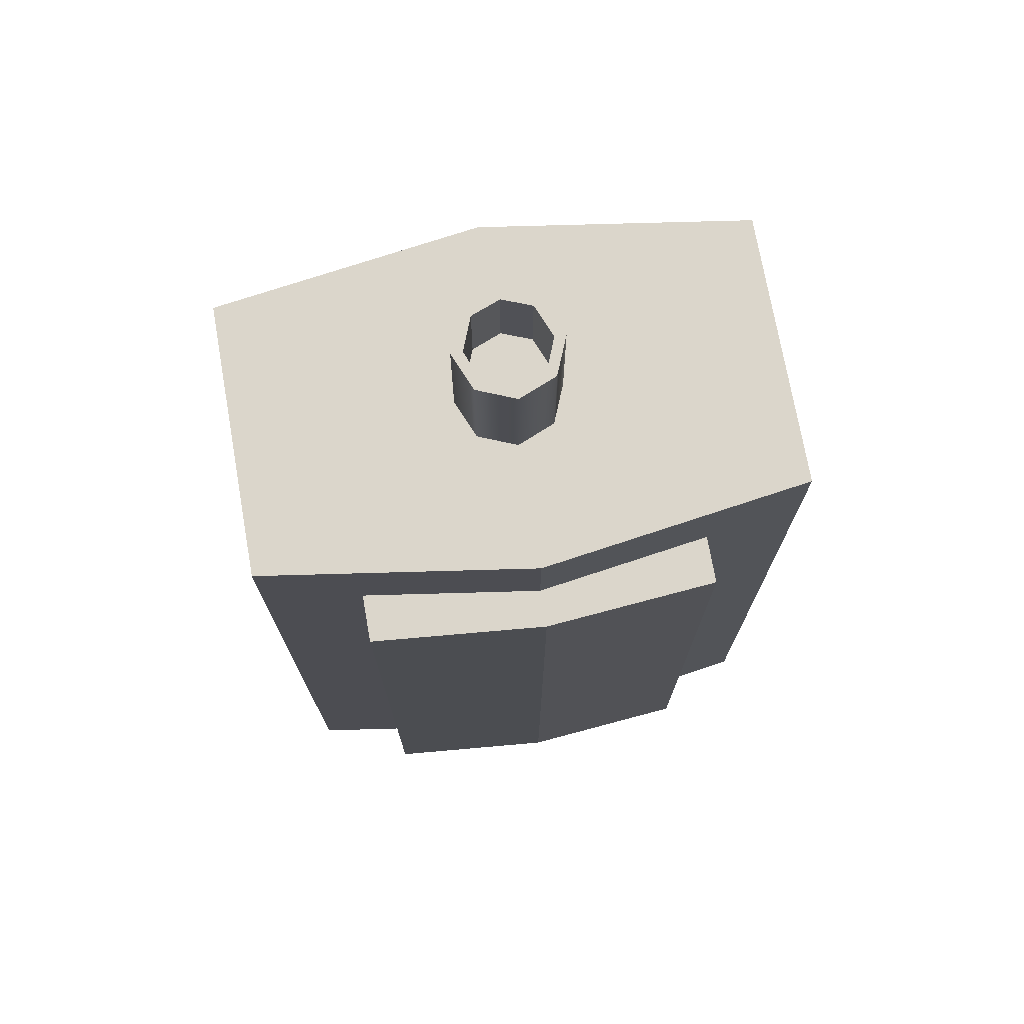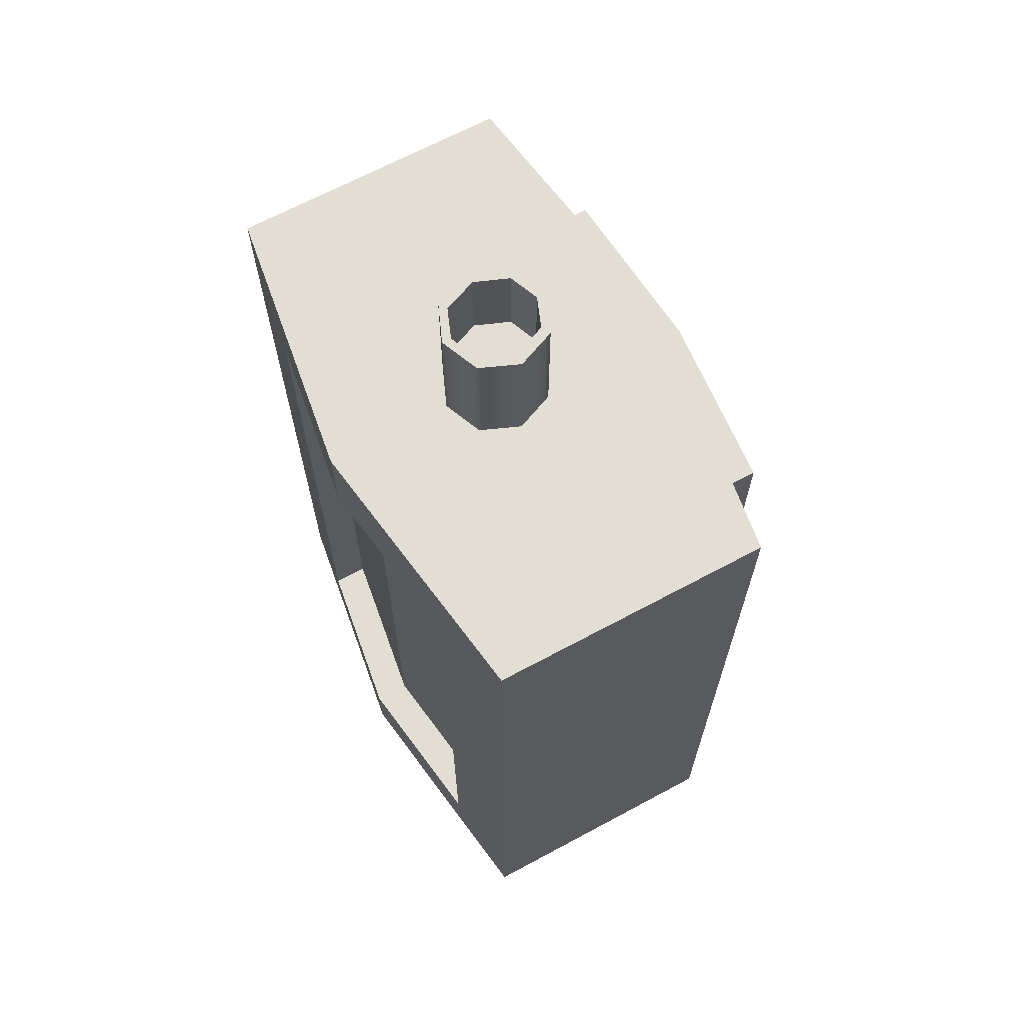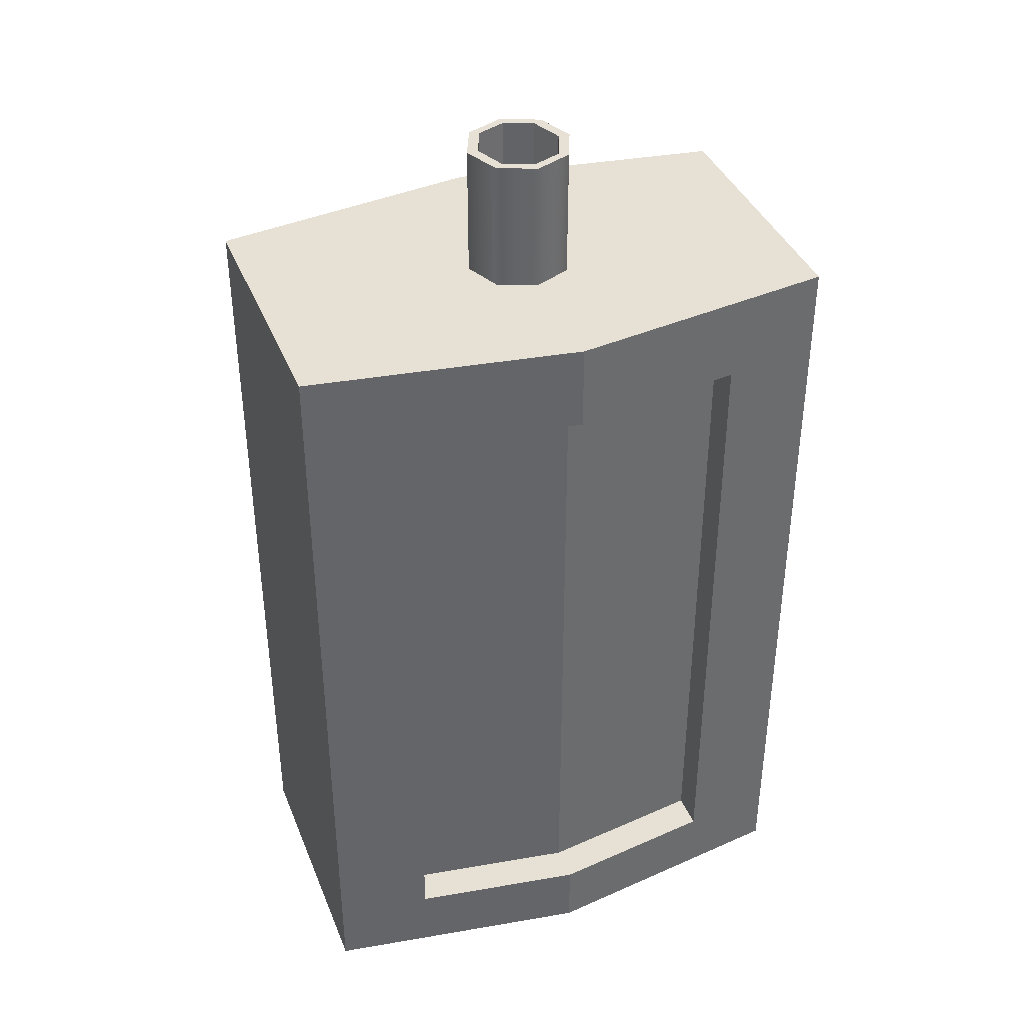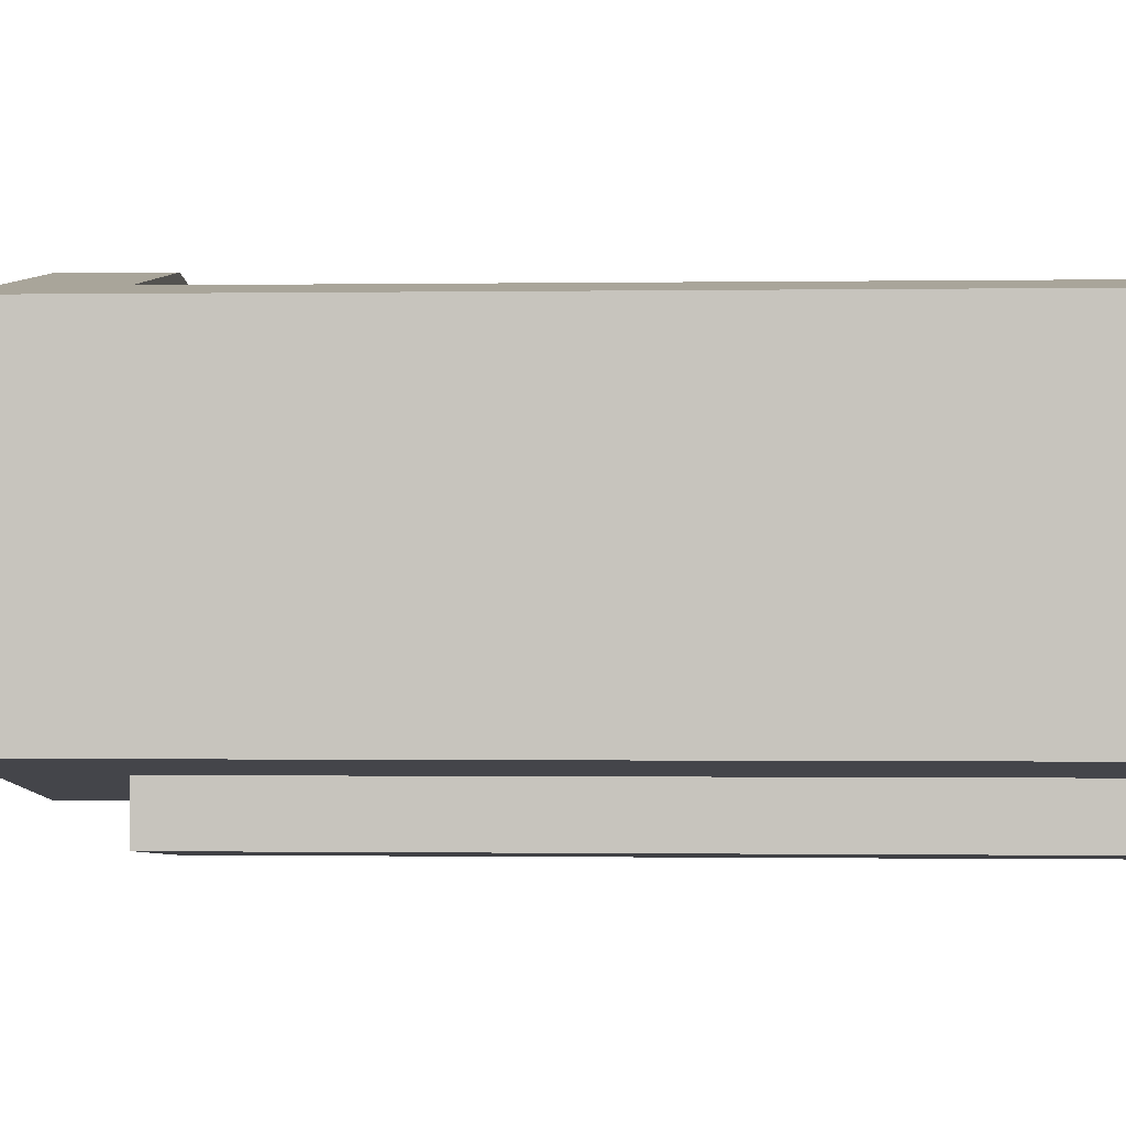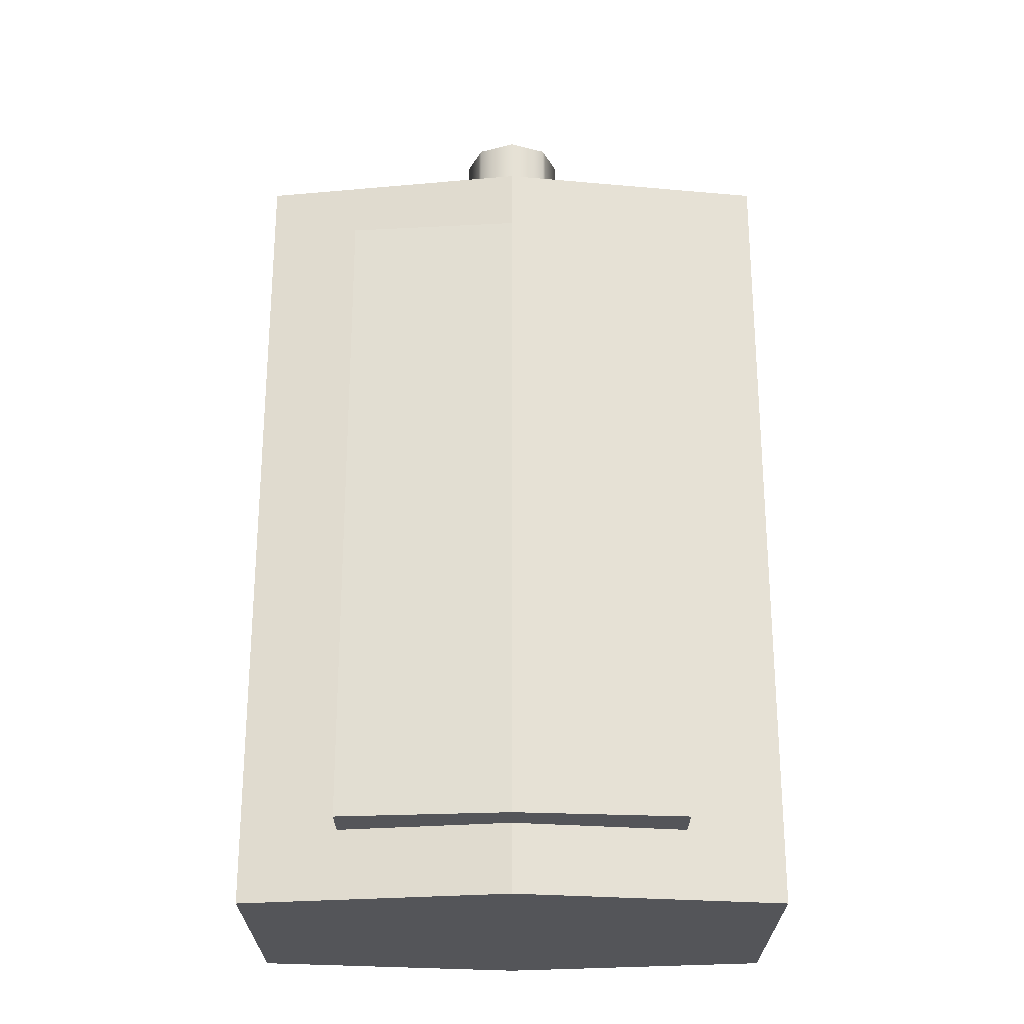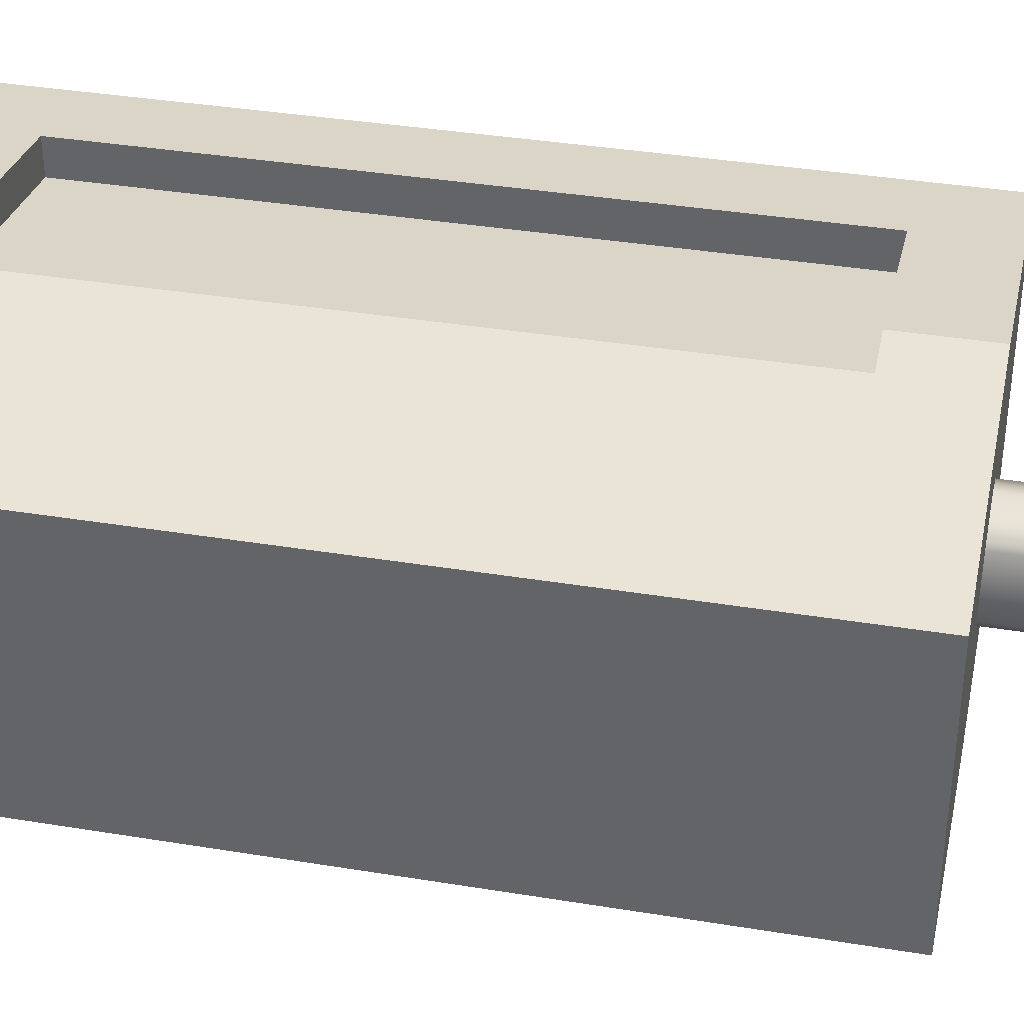
<metadata>
{"format":"obj","ext":"obj","renderer":"f3d","projection":"perspective","resolution":1024,"background":"white","views":[{"elev":73.6,"azim":170.0,"up":"+Y"},{"elev":67.2,"azim":61.7,"up":"+Y"},{"elev":39.0,"azim":-20.6,"up":"+Y"},{"elev":-0.8,"azim":-86.5,"up":"+Z"},{"elev":-24.7,"azim":180.0,"up":"+Y"},{"elev":36.9,"azim":102.0,"up":"+Z"}]}
</metadata>
<code>
v  -936.3 1045 237.5
v  -951.2 1045 201.4
v  -987.3 1045 186.5
v  -1023 1045 201.4
v  -1038 1045 237.5
v  -1023 1045 273.5
v  -987.3 1045 288.5
v  -951.2 1045 273.5
v  -936.3 1170 237.5
v  -951.2 1170 201.4
v  -987.3 1170 186.5
v  -1023 1170 201.4
v  -1038 1170 237.5
v  -1023 1170 273.5
v  -987.3 1170 288.5
v  -951.2 1170 273.5
v  -729.7 1045 237.5
v  -729.7 1045 105.9
v  -987.3 1045 67.89
v  -1245 1045 105.9
v  -1245 1045 237.5
v  -1245 1045 369.1
v  -987.3 1045 407.1
v  -729.7 1045 369.1
v  -729.7 260.9 237.5
v  -729.7 260.9 105.9
v  -987.3 260.9 67.89
v  -1245 260.9 105.9
v  -1245 260.9 237.5
v  -1245 260.9 369.1
v  -987.3 260.9 407.1
v  -729.7 260.9 369.1
v  -987.3 1090 237.5
v  -987.3 260.9 237.5
v  -964.2 1045 196
v  -964.2 1170 196
v  -964.2 1045 278.9
v  -964.2 1170 278.9
v  -822.4 1045 92.21
v  -822.4 1045 382.7
v  -822.4 260.9 92.21
v  -822.4 260.9 382.7
v  -947.4 1170 237.5
v  -822.4 260.9 237.5
v  -1010 1045 196
v  -1010 1170 196
v  -1010 1045 278.9
v  -1010 1170 278.9
v  -1152 1045 92.21
v  -1152 1045 382.7
v  -1152 260.9 92.21
v  -1152 260.9 382.7
v  -1027 1170 237.5
v  -1152 260.9 237.5
v  -729.7 327.5 237.5
v  -729.7 327.5 105.9
v  -987.3 327.5 67.89
v  -1245 327.5 105.9
v  -1245 327.5 237.5
v  -1245 327.5 369.1
v  -987.3 327.5 407.1
v  -729.7 327.5 369.1
v  -822.4 327.5 92.21
v  -822.4 327.5 382.7
v  -1152 327.5 92.21
v  -1152 327.5 382.7
v  -729.7 962.1 237.5
v  -729.7 962.1 105.9
v  -987.3 962.1 67.89
v  -1245 962.1 105.9
v  -1245 962.1 237.5
v  -1245 962.1 369.1
v  -987.3 962.1 407.1
v  -729.7 962.1 369.1
v  -822.4 962.1 92.21
v  -822.4 962.1 382.7
v  -1152 962.1 92.21
v  -1152 962.1 382.7
v  -1152 327.5 347.7
v  -987.3 327.5 372.1
v  -822.4 327.5 347.7
v  -822.4 962.1 347.7
v  -987.3 962.1 372.1
v  -1152 962.1 347.7
v  -822.4 327.5 47.21
v  -987.3 327.5 32.89
v  -1152 327.5 47.21
v  -1152 962.1 47.21
v  -987.3 962.1 32.89
v  -822.4 962.1 47.21
v  -951.2 1156 201.4
v  -936.3 1156 237.5
v  -987.3 1156 186.5
v  -1023 1156 201.4
v  -1038 1156 237.5
v  -1023 1156 273.5
v  -987.3 1156 288.5
v  -951.2 1156 273.5
v  -964.2 1156 196
v  -964.2 1156 278.9
v  -1010 1156 196
v  -1010 1156 278.9
v  -951.2 1051 201.4
v  -987.3 1051 186.5
v  -1023 1051 201.4
v  -1038 1051 237.5
v  -1023 1051 273.5
v  -987.3 1051 288.5
v  -951.2 1051 273.5
v  -964.2 1051 196
v  -964.2 1051 278.9
v  -1010 1051 196
v  -1010 1051 278.9
v  -936.3 1051 237.5
v  -729.7 1015 237.5
v  -729.7 1015 105.9
v  -987.3 1015 67.89
v  -1245 1015 105.9
v  -1245 1015 237.5
v  -1245 1015 369.1
v  -987.3 1015 407.1
v  -729.7 1015 369.1
v  -822.4 1015 92.21
v  -822.4 1015 382.7
v  -1152 1015 92.21
v  -1152 1015 382.7
v  -729.7 289.6 237.5
v  -729.7 289.6 105.9
v  -987.3 289.6 67.89
v  -1245 289.6 105.9
v  -1245 289.6 237.5
v  -1245 289.6 369.1
v  -987.3 289.6 407.1
v  -729.7 289.6 369.1
v  -822.4 289.6 92.21
v  -822.4 289.6 382.7
v  -1152 289.6 92.21
v  -1152 289.6 382.7
v  -1026 1045 267.4
v  -1026 1170 267.4
v  -948.7 1045 267.4
v  -948.7 1170 267.4
v  -1245 1045 346.7
v  -729.7 1045 346.7
v  -1245 260.9 346.7
v  -729.7 260.9 346.7
v  -987.3 1170 279.8
v  -987.3 260.9 378.2
v  -822.4 260.9 358
v  -959.6 1170 268.9
v  -1015 1170 268.9
v  -1152 260.9 358
v  -1245 327.5 346.7
v  -729.7 327.5 346.7
v  -1245 962.1 346.7
v  -729.7 962.1 346.7
v  -1026 1156 267.4
v  -948.7 1156 267.4
v  -1026 1051 267.4
v  -948.7 1051 267.4
v  -1245 1015 346.7
v  -729.7 1015 346.7
v  -1245 289.6 346.7
v  -729.7 289.6 346.7
v  -948.7 1045 207.5
v  -948.7 1170 207.5
v  -1026 1045 207.5
v  -1026 1170 207.5
v  -729.7 1045 128.3
v  -1245 1045 128.3
v  -729.7 260.9 128.3
v  -1245 260.9 128.3
v  -987.3 1170 195.1
v  -987.3 260.9 96.72
v  -959.6 1170 206.1
v  -822.4 260.9 116.9
v  -1015 1170 206.1
v  -1152 260.9 116.9
v  -729.7 327.5 128.3
v  -1245 327.5 128.3
v  -729.7 962.1 128.3
v  -1245 962.1 128.3
v  -948.7 1156 207.5
v  -1026 1156 207.5
v  -948.7 1051 207.5
v  -1026 1051 207.5
v  -729.7 1015 128.3
v  -1245 1015 128.3
v  -729.7 289.6 128.3
v  -1245 289.6 128.3
v  -959.6 1090 268.9
v  -947.4 1090 237.5
v  -959.6 1090 206.1
v  -987.3 1090 195.1
v  -1015 1090 206.1
v  -1027 1090 237.5
v  -1015 1090 268.9
v  -987.3 1090 279.8
g Cylinder001
f 165 185 114 1
f 35 110 103 2
f 45 112 104 3
f 167 186 105 4
f 139 159 106 5
f 47 113 107 6
f 37 111 108 7
f 141 160 109 8
f 166 175 43 9
f 2 165 169 18
f 35 39 19 3
f 4 45 49 20
f 167 170 21 5
f 6 139 143 22
f 47 50 23 7
f 8 37 40 24
f 141 144 17 1
f 169 187 116 18
f 39 123 117 19
f 49 125 118 20
f 170 188 119 21
f 143 161 120 22
f 50 126 121 23
f 40 124 122 24
f 144 162 115 17
f 146 149 44 25
f 46 177 173 11
f 140 151 53 13
f 33 198 191 192
f 52 152 148 31
f 172 178 54 29
f 34 174 176 44
f 3 104 110 35
f 8 109 111 37
f 36 11 173 175
f 2 18 39 35
f 37 7 23 40
f 18 116 123 39
f 23 121 124 40
f 42 31 148 149
f 16 142 150 38
f 26 171 176 41
f 4 105 112 45
f 7 108 113 47
f 45 3 19 49
f 6 22 50 47
f 19 117 125 49
f 22 120 126 50
f 30 145 152 52
f 51 27 174 178
f 127 189 179 55
f 135 129 57 63
f 137 130 58 65
f 130 190 180 58
f 131 163 153 59
f 138 133 61 66
f 136 134 62 64
f 134 164 154 62
f 128 135 63 56
f 133 136 64 61
f 129 137 65 57
f 132 138 66 60
f 55 179 181 67
f 85 86 89 90
f 65 58 70 77
f 58 180 182 70
f 59 153 155 71
f 79 80 83 84
f 64 62 74 76
f 62 154 156 74
f 56 63 75 68
f 80 81 82 83
f 86 87 88 89
f 60 66 78 72
f 66 61 80 79
f 61 64 81 80
f 64 76 82 81
f 76 73 83 82
f 73 78 84 83
f 78 66 79 84
f 63 57 86 85
f 57 65 87 86
f 65 77 88 87
f 77 69 89 88
f 69 75 90 89
f 75 63 85 90
f 10 166 183 91
f 36 10 91 99
f 46 11 93 101
f 13 168 184 95
f 14 140 157 96
f 48 14 96 102
f 38 15 97 100
f 9 142 158 92
f 11 36 99 93
f 16 38 100 98
f 12 46 101 94
f 15 48 102 97
f 91 183 185 103
f 99 91 103 110
f 101 93 104 112
f 95 184 186 106
f 96 157 159 107
f 102 96 107 113
f 100 97 108 111
f 92 158 160 114
f 93 99 110 104
f 98 100 111 109
f 94 101 112 105
f 97 102 113 108
f 67 181 187 115
f 75 69 117 123
f 77 70 118 125
f 70 182 188 118
f 71 155 161 119
f 78 73 121 126
f 76 74 122 124
f 74 156 162 122
f 68 75 123 116
f 73 76 124 121
f 69 77 125 117
f 72 78 126 120
f 25 171 189 127
f 41 27 129 135
f 51 28 130 137
f 28 172 190 130
f 29 145 163 131
f 52 31 133 138
f 42 32 134 136
f 32 146 164 134
f 26 41 135 128
f 31 42 136 133
f 27 51 137 129
f 30 52 138 132
f 6 107 159 139
f 1 114 160 141
f 139 5 21 143
f 8 24 144 141
f 21 119 161 143
f 24 122 162 144
f 32 42 149 146
f 147 15 38 150
f 152 54 34 148
f 34 44 149 148
f 33 196 197 198
f 145 29 54 152
f 132 60 153 163
f 127 55 154 164
f 60 72 155 153
f 55 67 156 154
f 13 95 157 140
f 16 98 158 142
f 95 106 159 157
f 98 109 160 158
f 72 120 161 155
f 67 115 162 156
f 30 132 163 145
f 25 127 164 146
f 2 103 185 165
f 5 106 186 167
f 10 36 175 166
f 165 1 17 169
f 4 20 170 167
f 17 115 187 169
f 20 118 188 170
f 194 195 196 33
f 28 51 178 172
f 174 27 41 176
f 33 192 193 194
f 171 25 44 176
f 168 13 53 177
f 34 54 178 174
f 128 56 179 189
f 131 59 180 190
f 56 68 181 179
f 59 71 182 180
f 9 92 183 166
f 12 94 184 168
f 92 114 185 183
f 94 105 186 184
f 68 116 187 181
f 71 119 188 182
f 26 128 189 171
f 29 131 190 172
f 43 192 191 150
f 43 175 193 192
f 173 194 193 175
f 177 195 194 173
f 177 53 196 195
f 151 197 196 53
f 147 198 197 151
f 150 191 198 147
f 142 9 43 150
f 12 168 177 46
f 14 48 151 140
f 48 15 147 151

</code>
